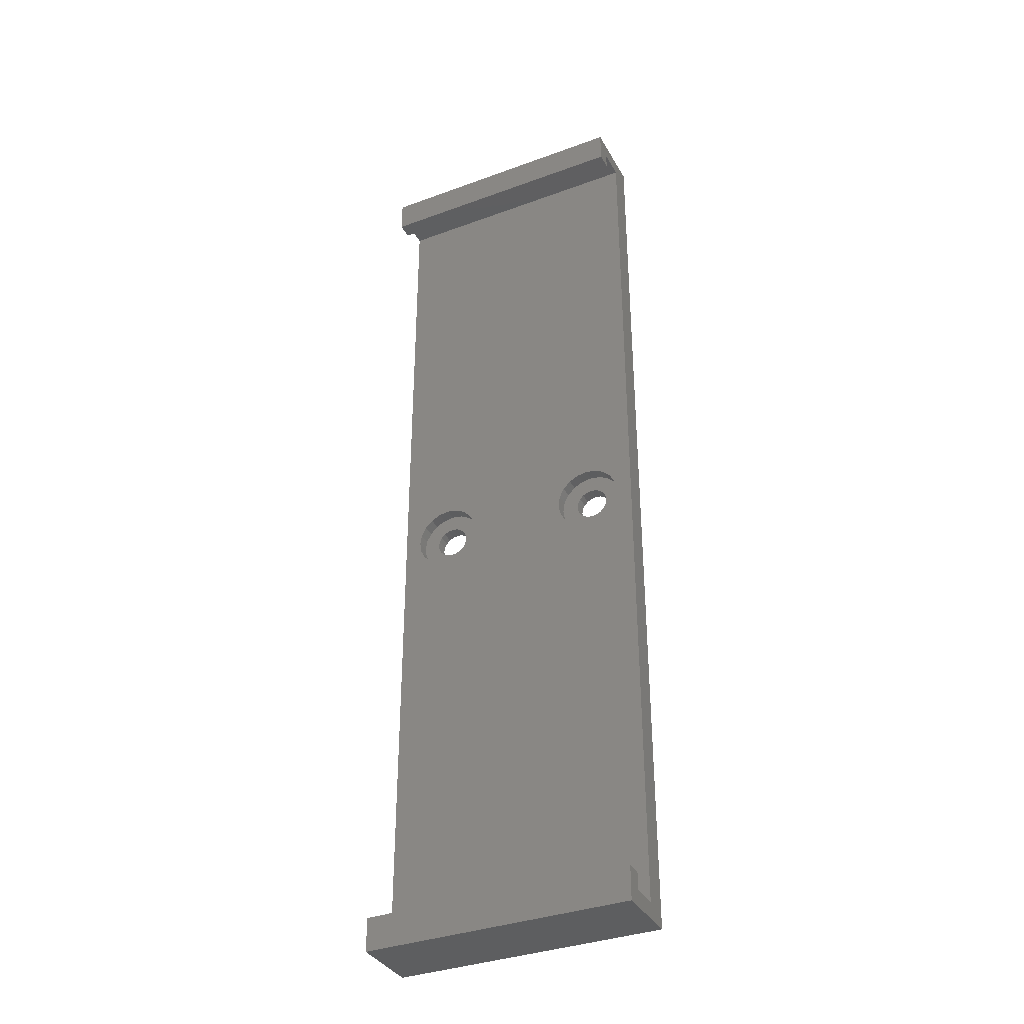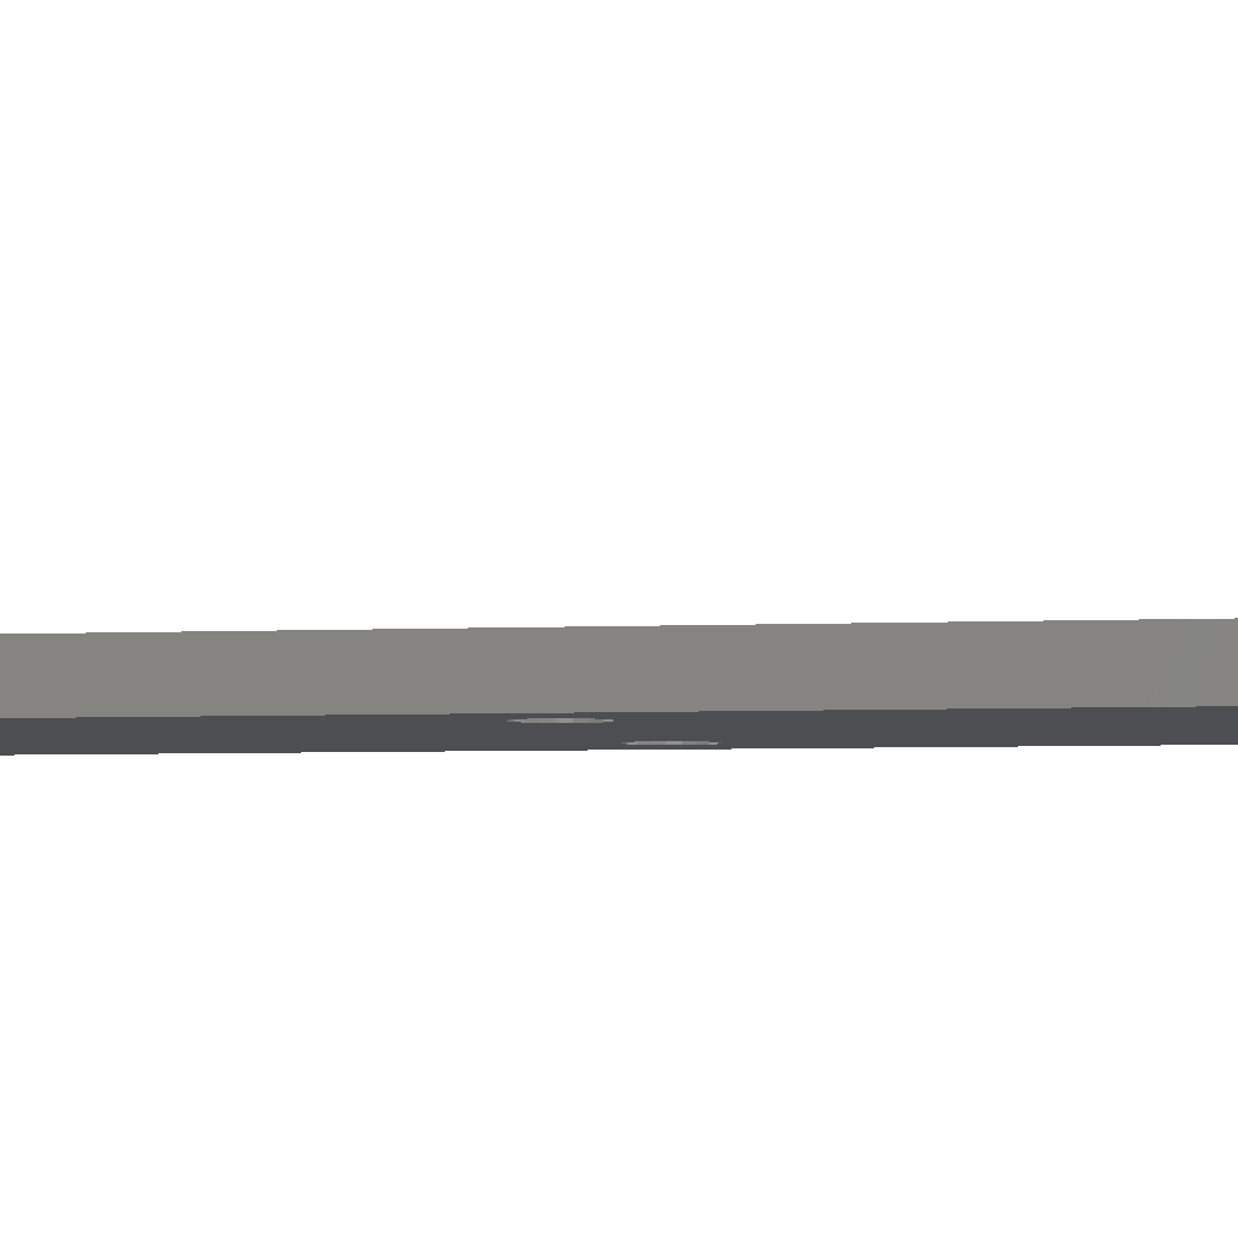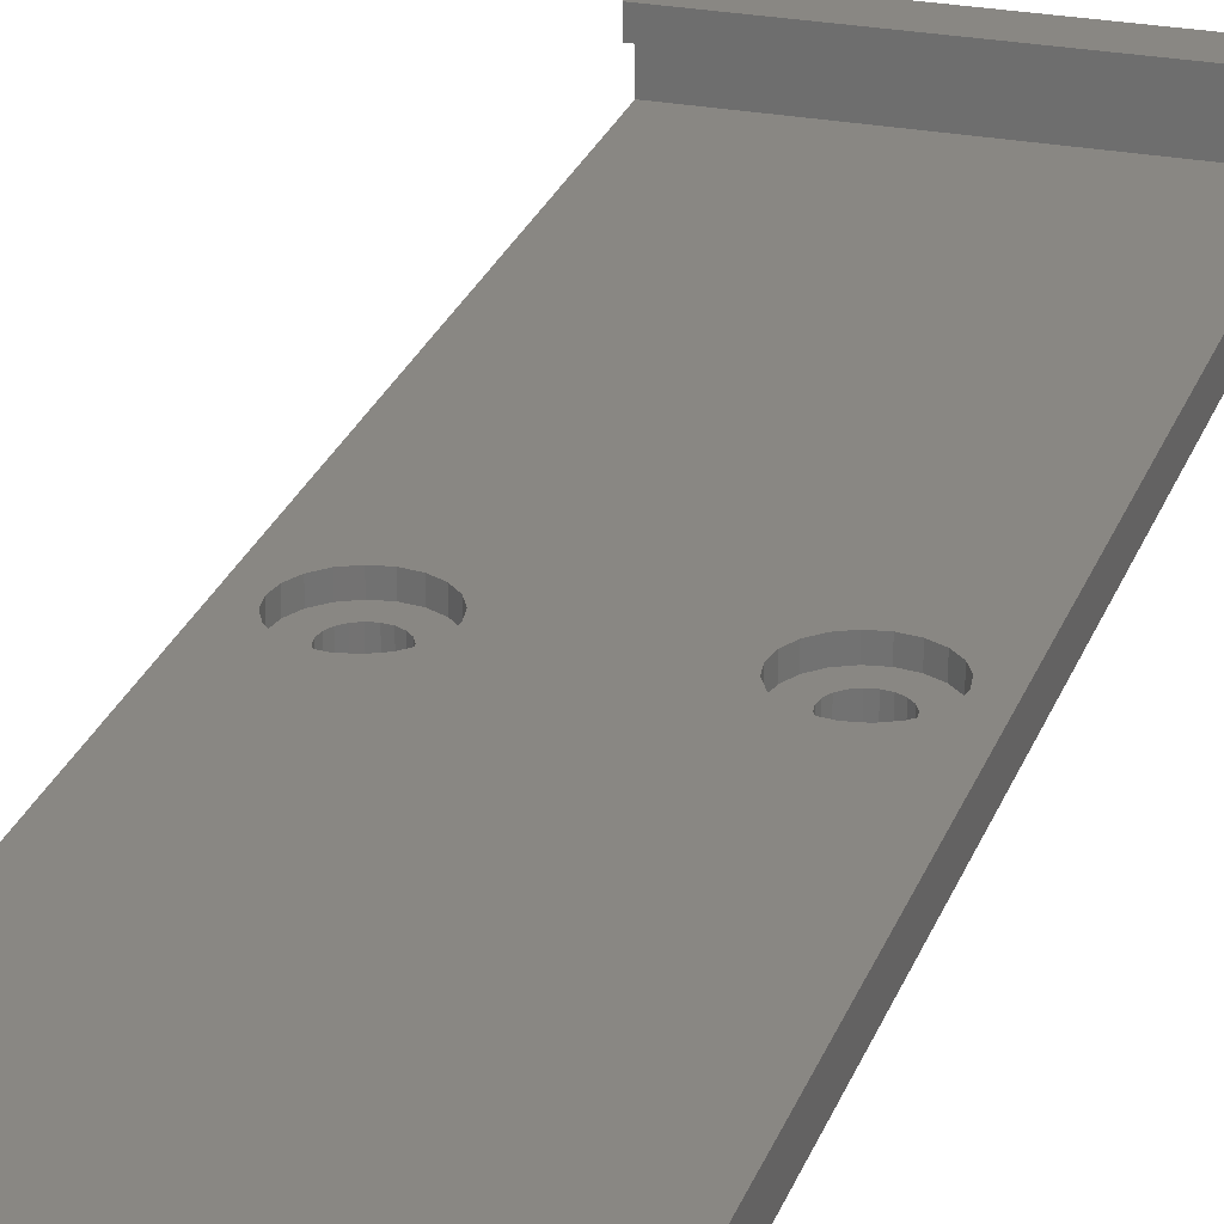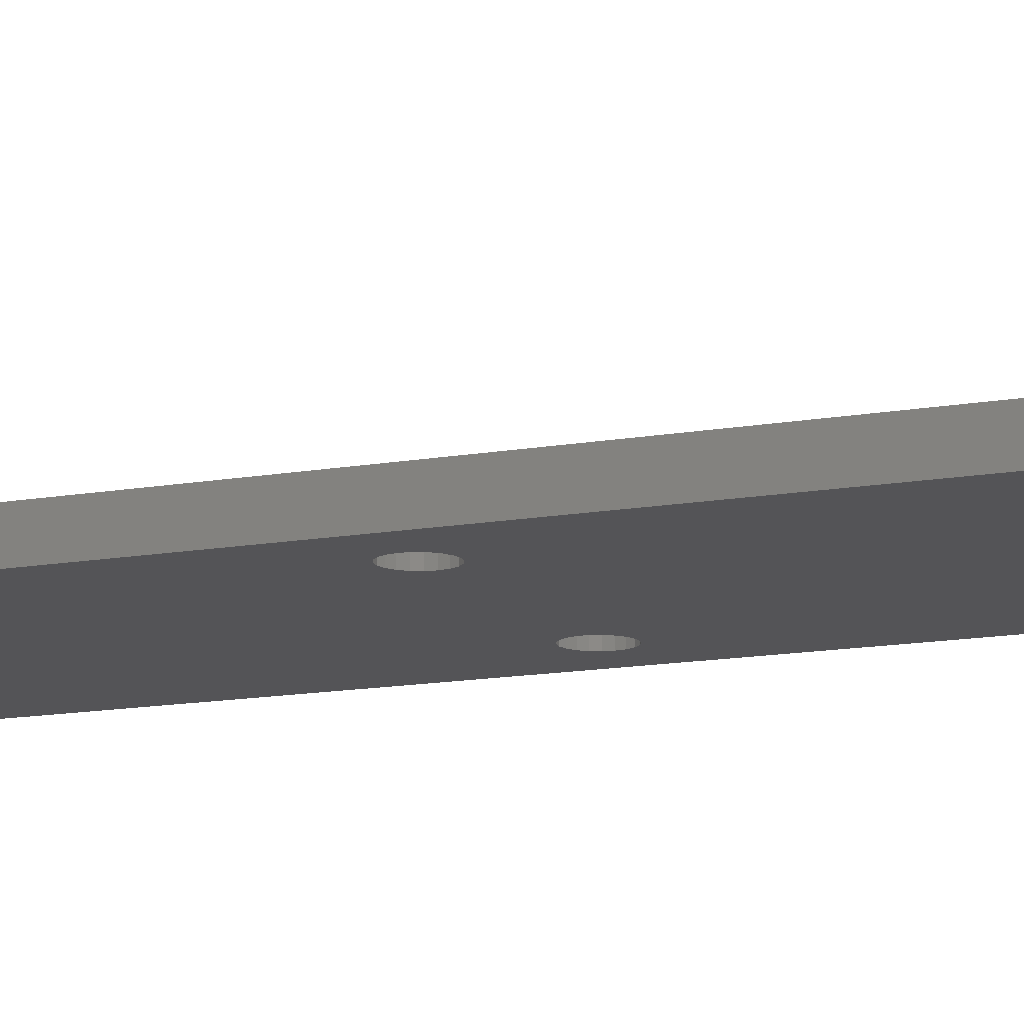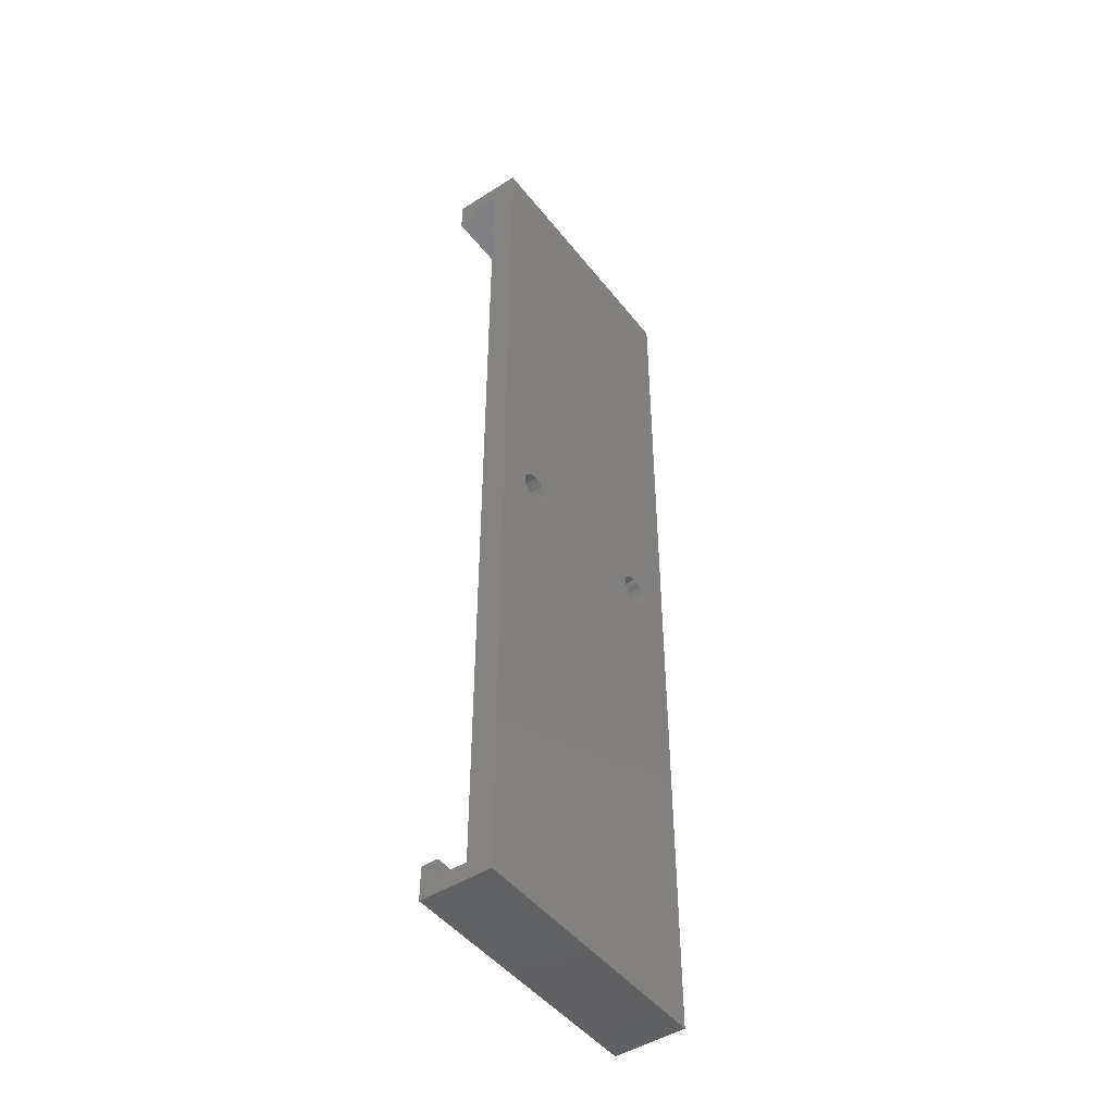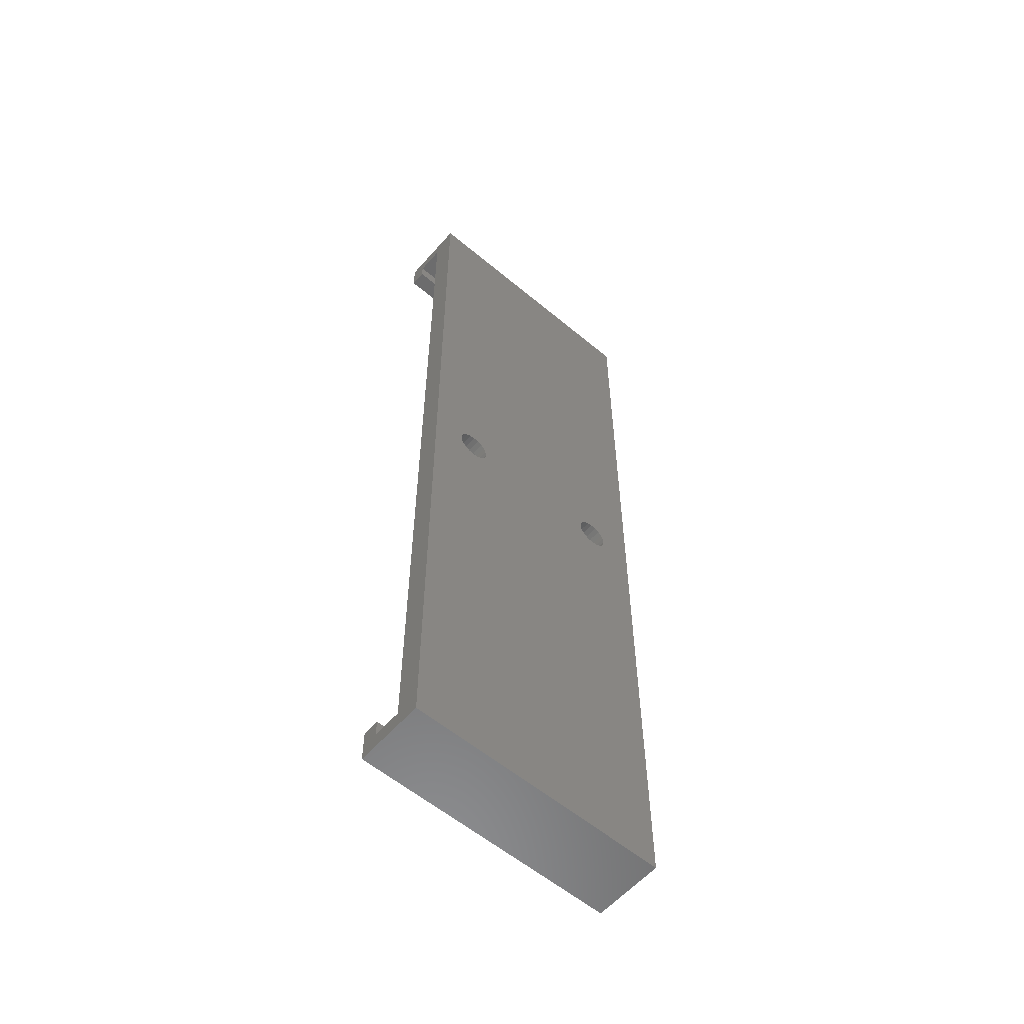
<metadata>
{"format":"stl","ext":"stl","renderer":"f3d","projection":"perspective","resolution":1024,"background":"white","views":[{"elev":-35.8,"azim":25.8,"up":"+Y"},{"elev":-3.5,"azim":-78.1,"up":"+Z"},{"elev":25.4,"azim":-163.0,"up":"+Z"},{"elev":-12.6,"azim":-66.1,"up":"+Z"},{"elev":-46.9,"azim":125.9,"up":"+Y"},{"elev":-58.1,"azim":139.2,"up":"+Y"}]}
</metadata>
<code>
# stl→obj: 184 verts, 372 faces
v 14 0 1.5
v 13.8 1.236 3
v 13.8 1.236 1.5
v 14 0 3
v 6.196 -1.236 3
v 6 0 1.5
v 6 0 3
v 6.196 -1.236 1.5
v 8.764 3.804 1.5
v 10 4 3
v 8.764 3.804 3
v 10 4 1.5
v 11.24 -3.804 1.5
v 10 -4 3
v 11.24 -3.804 3
v 10 -4 1.5
v 12.35 -3.236 1.5
v 12.35 -3.236 3
v 11.24 3.804 1.5
v 12.35 3.236 3
v 11.24 3.804 3
v 12.35 3.236 1.5
v 13.24 2.351 3
v 13.24 2.351 1.5
v 6.764 2.351 3
v 7.649 3.236 1.5
v 7.649 3.236 3
v 6.764 2.351 1.5
v 6.196 1.236 3
v 6.196 1.236 1.5
v 12 0 1.5
v 11.9 0.618 1.5
v 13.8 -1.236 1.5
v 11.62 1.176 1.5
v 11.9 -0.618 1.5
v 13.24 -2.351 1.5
v 11.18 1.618 1.5
v 10.62 1.902 1.5
v 10 2 1.5
v 9.382 1.902 1.5
v 8.824 1.618 1.5
v 8.382 1.176 1.5
v 8.098 0.618 1.5
v 11.62 -1.176 1.5
v 11.18 -1.618 1.5
v 10.62 -1.902 1.5
v 10 -2 1.5
v 9.382 -1.902 1.5
v 8.764 -3.804 1.5
v 8.824 -1.618 1.5
v 7.649 -3.236 1.5
v 8.382 -1.176 1.5
v 6.764 -2.351 1.5
v 8.098 -0.618 1.5
v 8 0 1.5
v 13.8 -1.236 3
v 13.24 -2.351 3
v 8.764 -3.804 3
v 7.649 -3.236 3
v 6.764 -2.351 3
v 12 0 0
v 11.9 0.618 0
v 9.382 1.902 0
v 10 2 0
v 10.62 -1.902 0
v 10 -2 0
v 11.18 -1.618 0
v 10.62 1.902 0
v 11.18 1.618 0
v 11.62 1.176 0
v 8.382 1.176 0
v 8.098 0.618 0
v 16 -58 0
v 16 58 0
v 11.9 -0.618 0
v 11.62 -1.176 0
v 9.382 -1.902 0
v -9.382 -1.902 0
v 8.824 -1.618 0
v -8.824 -1.618 0
v 8.382 -1.176 0
v -8.382 -1.176 0
v 8 0 0
v -8.098 -0.618 0
v -8 0 0
v 8.098 -0.618 0
v -16 -58 0
v -10 -2 0
v -10.62 -1.902 0
v -11.18 -1.618 0
v -11.62 -1.176 0
v -11.9 -0.618 0
v -12 0 0
v -9.382 1.902 0
v 8.824 1.618 0
v -8.824 1.618 0
v -8.382 1.176 0
v -8.098 0.618 0
v -16 58 0
v -10 2 0
v -10.62 1.902 0
v -11.18 1.618 0
v -11.62 1.176 0
v -11.9 0.618 0
v -6 0 1.5
v -6.196 1.236 3
v -6.196 1.236 1.5
v -6 0 3
v -14 0 3
v -13.8 1.236 1.5
v -13.8 1.236 3
v -14 0 1.5
v -10 4 1.5
v -8.764 3.804 3
v -10 4 3
v -8.764 3.804 1.5
v -10 -4 1.5
v -11.24 -3.804 3
v -10 -4 3
v -11.24 -3.804 1.5
v -8 0 1.5
v -8.098 0.618 1.5
v -6.764 2.351 1.5
v -6.196 -1.236 1.5
v -8.382 1.176 1.5
v -7.649 3.236 1.5
v -8.098 -0.618 1.5
v -6.764 -2.351 1.5
v -8.824 1.618 1.5
v -9.382 1.902 1.5
v -10 2 1.5
v -10.62 1.902 1.5
v -11.24 3.804 1.5
v -11.18 1.618 1.5
v -12.35 3.236 1.5
v -11.62 1.176 1.5
v -13.24 2.351 1.5
v -11.9 0.618 1.5
v -8.382 -1.176 1.5
v -7.649 -3.236 1.5
v -8.824 -1.618 1.5
v -8.764 -3.804 1.5
v -9.382 -1.902 1.5
v -10 -2 1.5
v -10.62 -1.902 1.5
v -11.18 -1.618 1.5
v -12.35 -3.236 1.5
v -11.62 -1.176 1.5
v -13.24 -2.351 1.5
v -11.9 -0.618 1.5
v -13.8 -1.236 1.5
v -12 0 1.5
v -7.649 3.236 3
v -6.764 2.351 3
v -11.24 3.804 3
v -12.35 3.236 3
v -13.24 2.351 3
v -8.764 -3.804 3
v -6.196 -1.236 3
v -6.764 -2.351 3
v -12.35 -3.236 3
v -13.24 -2.351 3
v -13.8 -1.236 3
v -7.649 -3.236 3
v -16 56 3
v -16 58 8.5
v -16 -56 3
v -16 -58 8.5
v -16 56 6.5
v -16 54 8.5
v -16 54 6.5
v -16 -56 6.5
v -16 -54 8.5
v -16 -54 6.5
v 16 56 3
v 16 -56 3
v 16 -54 8.5
v 16 -56 6.5
v 16 -54 6.5
v 16 -58 8.5
v 16 58 8.5
v 16 56 6.5
v 16 54 8.5
v 16 54 6.5
f 1 2 3
f 2 1 4
f 5 6 7
f 6 5 8
f 9 10 11
f 10 9 12
f 13 14 15
f 14 13 16
f 17 15 18
f 15 17 13
f 19 20 21
f 20 19 22
f 3 23 24
f 23 3 2
f 12 21 10
f 21 12 19
f 25 26 27
f 26 25 28
f 29 28 25
f 28 29 30
f 26 11 27
f 11 26 9
f 24 20 22
f 20 24 23
f 31 1 3
f 32 3 24
f 1 31 33
f 34 24 22
f 35 33 31
f 33 35 36
f 3 32 31
f 24 34 32
f 37 22 19
f 22 37 34
f 19 38 37
f 12 38 19
f 12 39 38
f 12 40 39
f 9 40 12
f 40 9 41
f 26 41 9
f 41 26 42
f 42 28 43
f 28 42 26
f 44 36 35
f 36 44 17
f 45 17 44
f 17 45 13
f 46 13 45
f 47 13 46
f 47 16 13
f 48 16 47
f 49 48 50
f 48 49 16
f 51 50 52
f 53 52 54
f 50 51 49
f 8 54 55
f 30 43 28
f 43 30 55
f 52 53 51
f 6 55 30
f 54 8 53
f 55 6 8
f 7 30 29
f 30 7 6
f 33 4 1
f 4 33 56
f 17 57 36
f 57 17 18
f 36 56 33
f 56 36 57
f 16 58 14
f 58 16 49
f 59 53 60
f 53 59 51
f 60 8 5
f 8 60 53
f 49 59 58
f 59 49 51
f 61 32 62
f 32 61 31
f 63 39 40
f 39 63 64
f 65 47 46
f 47 65 66
f 67 46 45
f 46 67 65
f 68 37 38
f 37 68 69
f 62 34 70
f 34 62 32
f 64 38 39
f 38 64 68
f 43 71 42
f 71 43 72
f 73 61 74
f 73 75 61
f 73 76 75
f 73 67 76
f 73 65 67
f 73 66 65
f 73 77 66
f 78 77 73
f 77 78 79
f 80 79 78
f 79 80 81
f 82 81 80
f 83 84 85
f 86 84 83
f 84 86 82
f 81 82 86
f 87 78 73
f 78 87 88
f 88 87 89
f 89 87 90
f 90 87 91
f 92 87 93
f 91 87 92
f 62 74 61
f 70 74 62
f 69 74 70
f 68 74 69
f 64 74 68
f 63 74 64
f 94 63 95
f 96 95 71
f 97 71 72
f 98 72 83
f 98 83 85
f 72 98 97
f 71 97 96
f 95 96 94
f 63 94 74
f 99 94 100
f 99 100 101
f 99 101 102
f 99 102 103
f 99 103 104
f 94 99 74
f 93 99 104
f 99 93 87
f 55 72 43
f 72 55 83
f 95 40 41
f 40 95 63
f 70 37 69
f 37 70 34
f 54 83 55
f 83 54 86
f 42 95 41
f 95 42 71
f 75 31 61
f 31 75 35
f 67 44 76
f 44 67 45
f 66 48 47
f 48 66 77
f 50 81 52
f 81 50 79
f 52 86 54
f 86 52 81
f 76 35 75
f 35 76 44
f 77 50 48
f 50 77 79
f 105 106 107
f 106 105 108
f 109 110 111
f 110 109 112
f 113 114 115
f 114 113 116
f 117 118 119
f 118 117 120
f 121 105 107
f 122 107 123
f 105 121 124
f 125 123 126
f 127 124 121
f 124 127 128
f 107 122 121
f 123 125 122
f 129 126 116
f 126 129 125
f 116 130 129
f 113 130 116
f 113 131 130
f 113 132 131
f 133 132 113
f 132 133 134
f 135 134 133
f 134 135 136
f 136 137 138
f 137 136 135
f 139 128 127
f 128 139 140
f 141 140 139
f 140 141 142
f 143 142 141
f 144 142 143
f 144 117 142
f 145 117 144
f 120 145 146
f 145 120 117
f 147 146 148
f 149 148 150
f 146 147 120
f 151 150 152
f 110 138 137
f 138 110 152
f 148 149 147
f 112 152 110
f 150 151 149
f 152 112 151
f 123 153 126
f 153 123 154
f 107 154 123
f 154 107 106
f 116 153 114
f 153 116 126
f 135 155 156
f 155 135 133
f 157 135 156
f 135 157 137
f 133 115 155
f 115 133 113
f 142 119 158
f 119 142 117
f 128 159 124
f 159 128 160
f 161 149 162
f 149 161 147
f 163 112 109
f 112 163 151
f 111 137 157
f 137 111 110
f 140 158 164
f 158 140 142
f 124 108 105
f 108 124 159
f 120 161 118
f 161 120 147
f 162 151 163
f 151 162 149
f 140 160 128
f 160 140 164
f 85 122 98
f 122 85 121
f 152 104 138
f 104 152 93
f 100 130 131
f 130 100 94
f 97 129 96
f 129 97 125
f 98 125 97
f 125 98 122
f 94 129 130
f 129 94 96
f 102 132 134
f 132 102 101
f 101 131 132
f 131 101 100
f 78 144 143
f 144 78 88
f 82 127 84
f 127 82 139
f 150 93 152
f 93 150 92
f 136 102 134
f 102 136 103
f 138 103 136
f 103 138 104
f 80 143 141
f 143 80 78
f 84 121 85
f 121 84 127
f 146 91 148
f 91 146 90
f 88 145 144
f 145 88 89
f 148 92 150
f 92 148 91
f 80 139 82
f 139 80 141
f 89 146 145
f 146 89 90
f 99 165 166
f 99 167 165
f 168 167 87
f 87 167 99
f 169 166 165
f 170 169 171
f 169 170 166
f 172 173 174
f 172 168 173
f 167 168 172
f 175 4 176
f 175 2 4
f 175 23 2
f 175 20 23
f 175 21 20
f 175 10 21
f 175 11 10
f 114 11 175
f 11 114 27
f 153 27 114
f 29 108 7
f 27 153 25
f 29 106 108
f 29 154 106
f 25 154 29
f 154 25 153
f 165 114 175
f 114 165 115
f 115 165 155
f 155 165 156
f 111 165 109
f 157 165 111
f 156 165 157
f 56 176 4
f 57 176 56
f 18 176 57
f 15 176 18
f 14 176 15
f 58 176 14
f 158 58 59
f 164 59 60
f 160 60 5
f 108 5 7
f 159 5 108
f 160 5 159
f 60 160 164
f 59 164 158
f 58 158 176
f 167 158 119
f 167 119 118
f 167 118 161
f 167 161 162
f 158 167 176
f 163 167 162
f 109 167 163
f 167 109 165
f 177 178 179
f 178 180 176
f 180 178 177
f 175 181 182
f 183 182 181
f 182 183 184
f 181 175 74
f 176 74 175
f 176 73 74
f 73 176 180
f 165 182 169
f 182 165 175
f 176 172 178
f 172 176 167
f 173 180 177
f 180 173 168
f 87 180 168
f 180 87 73
f 179 173 177
f 173 179 174
f 172 179 178
f 179 172 174
f 166 183 181
f 183 166 170
f 74 166 181
f 166 74 99
f 171 182 184
f 182 171 169
f 171 183 170
f 183 171 184

</code>
